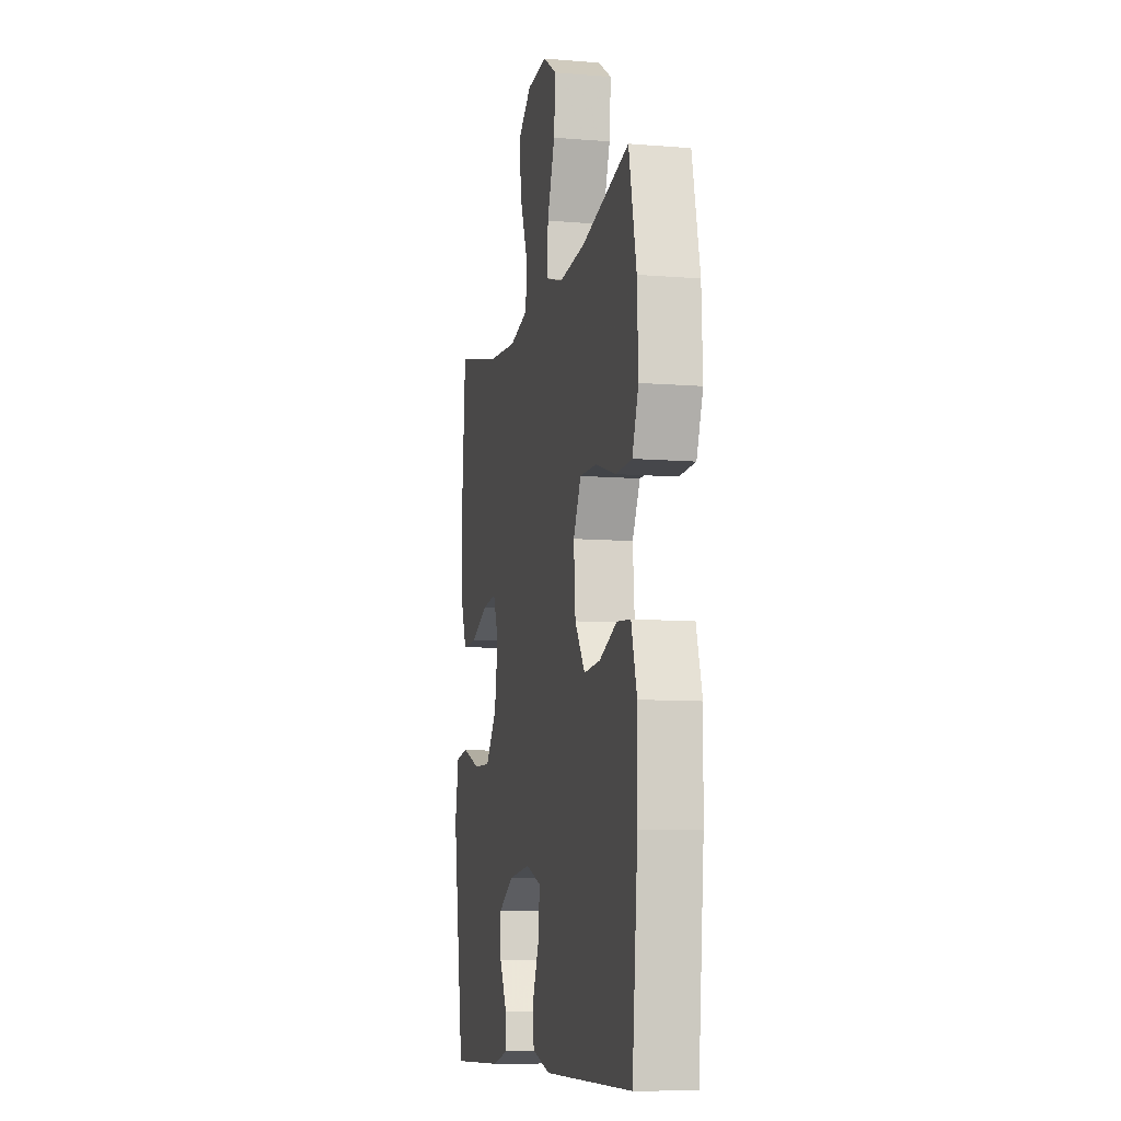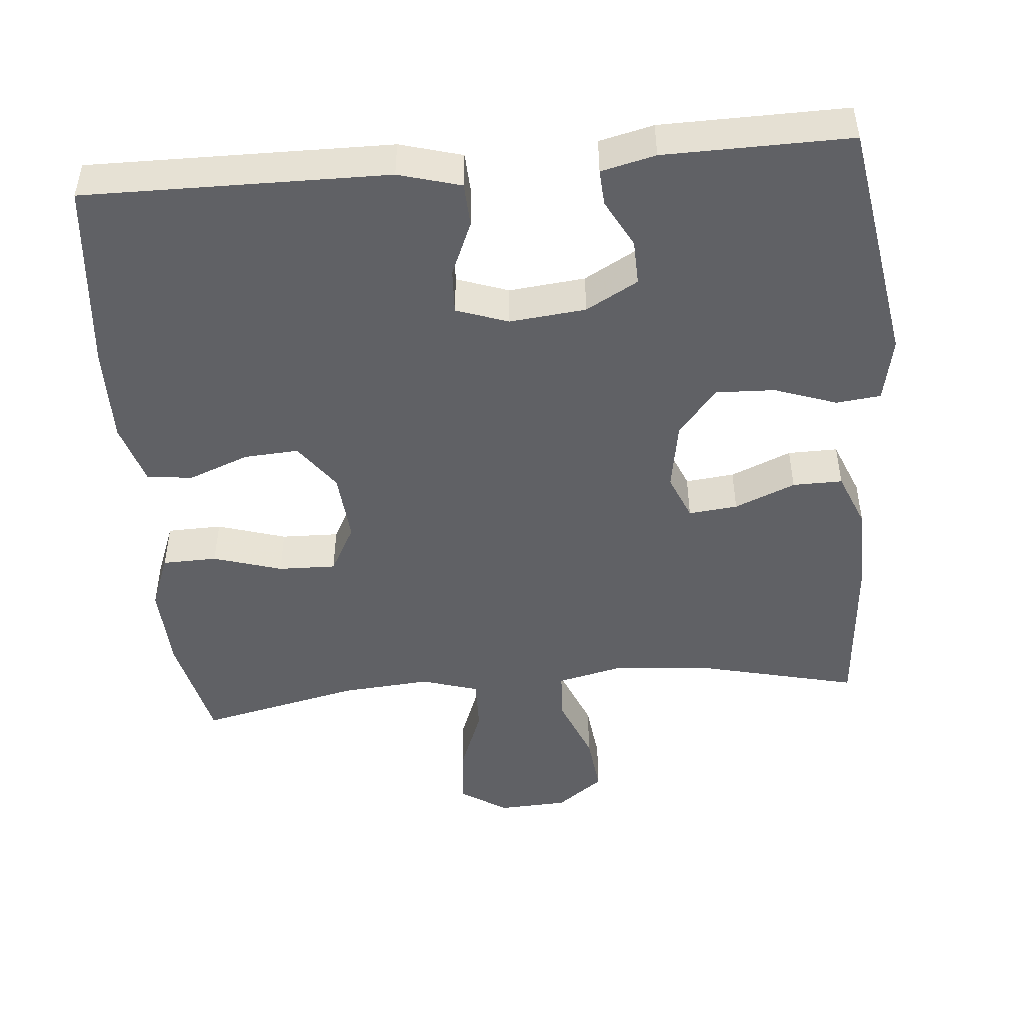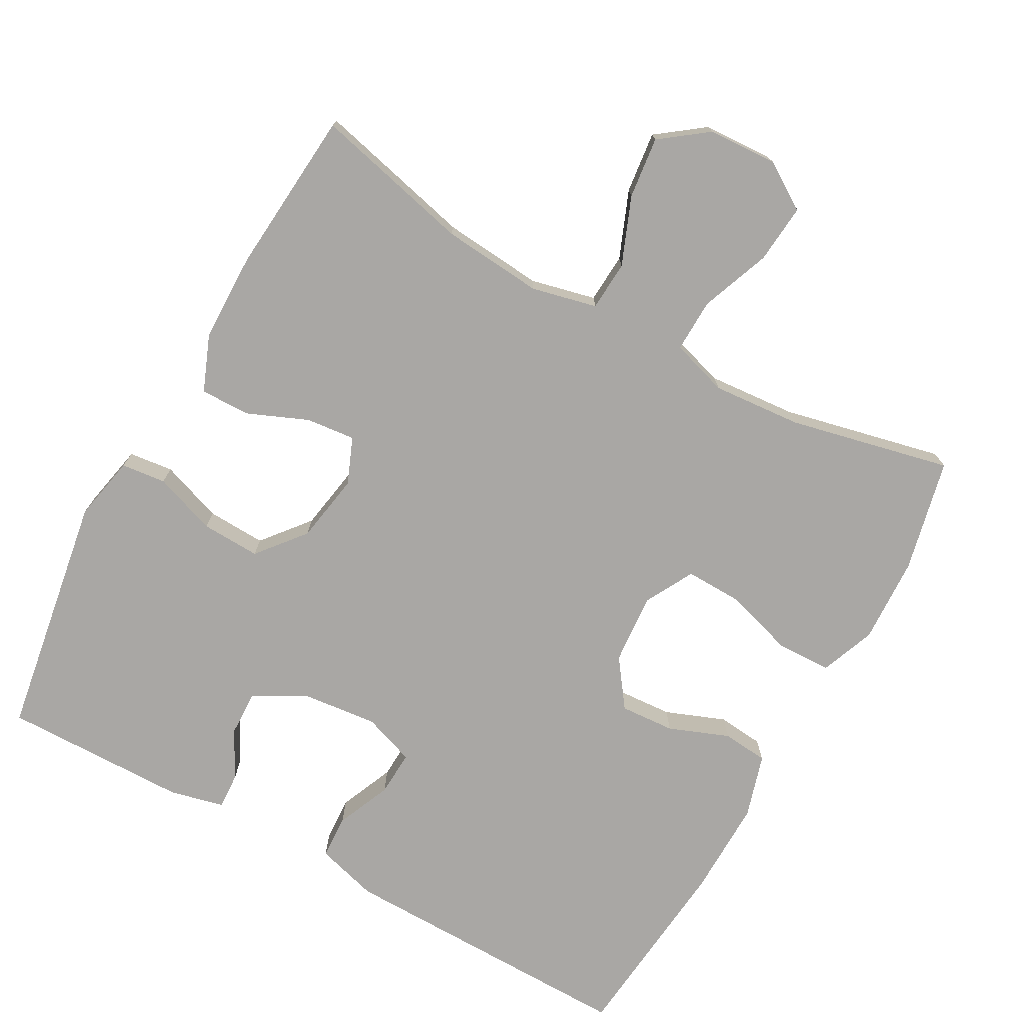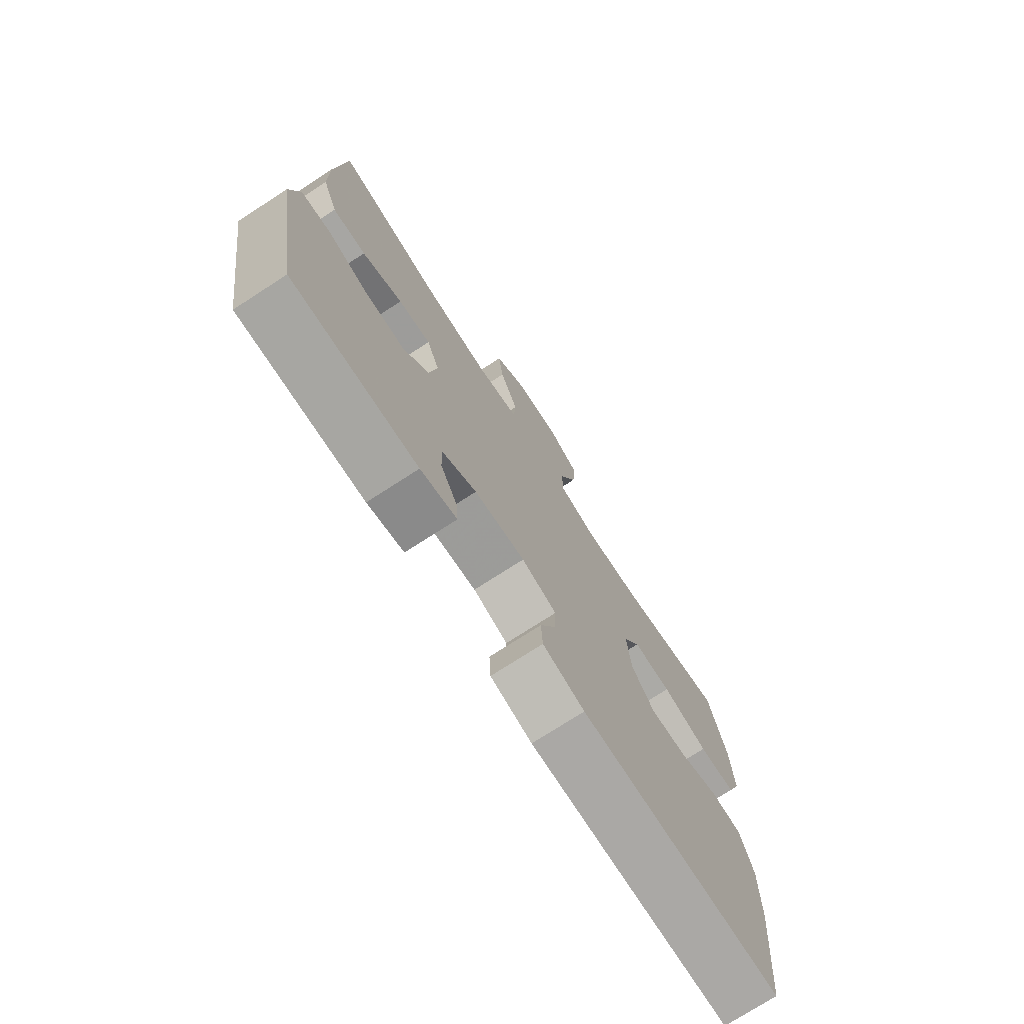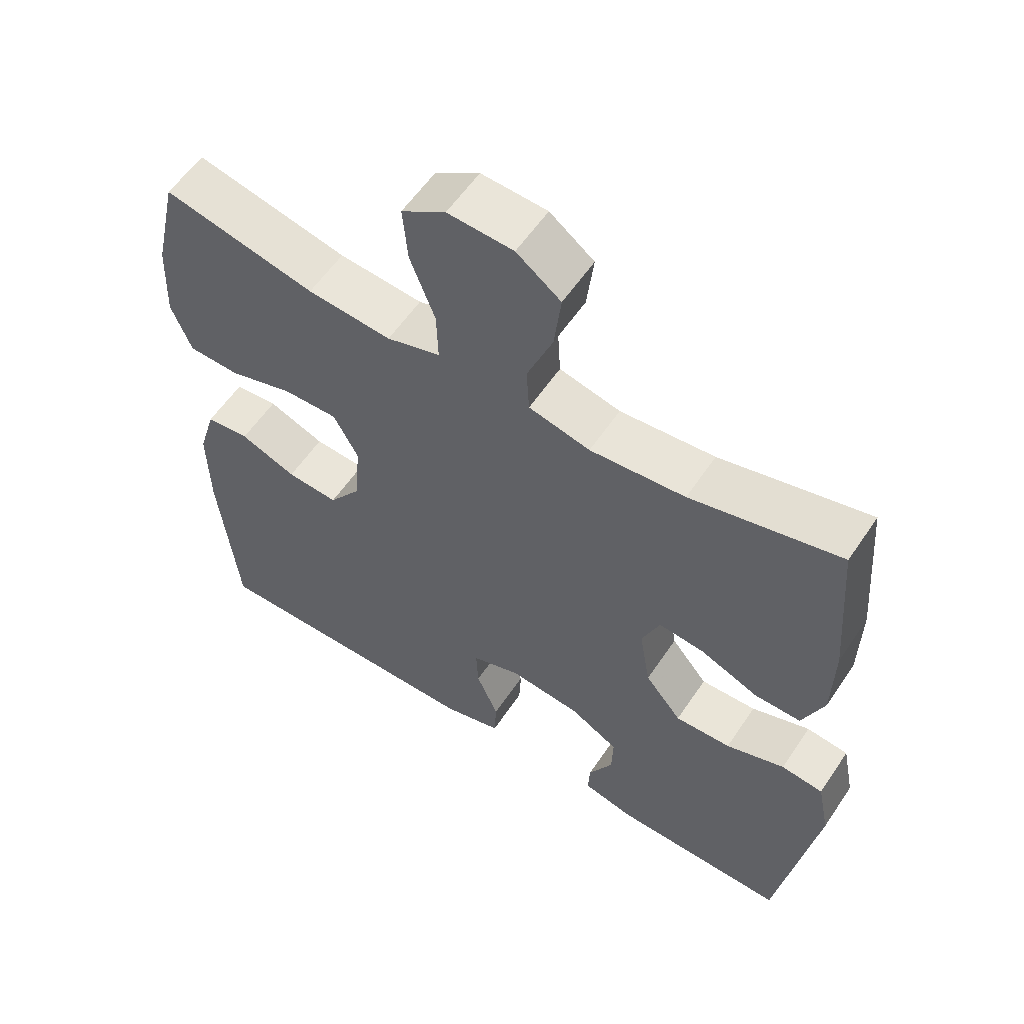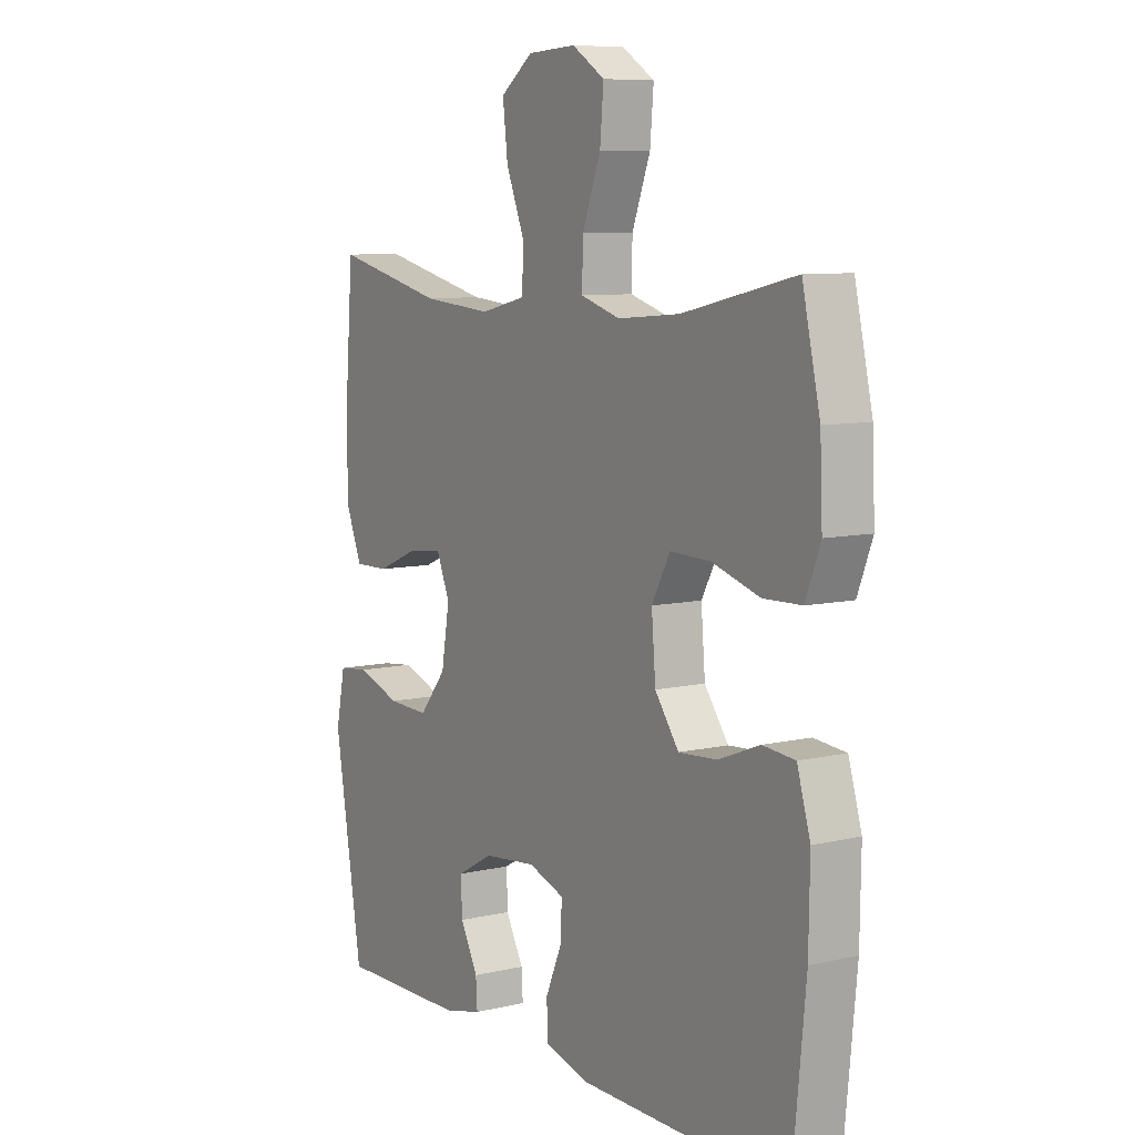
<metadata>
{"format":"obj","ext":"obj","renderer":"f3d","projection":"perspective","resolution":1024,"background":"white","views":[{"elev":-9.2,"azim":77.8,"up":"+Z"},{"elev":-47.6,"azim":-175.0,"up":"+Y"},{"elev":-74.8,"azim":-29.1,"up":"+Y"},{"elev":-74.7,"azim":-57.1,"up":"+Z"},{"elev":57.7,"azim":-146.4,"up":"+Z"},{"elev":8.2,"azim":57.4,"up":"+Z"}]}
</metadata>
<code>
v 0.5 0.07 0.5
v 0.535 0.07 0.345
v 0.54 0.07 0.227
v 0.511 0.07 0.152
v 0.436 0.07 0.15
v 0.342 0.07 0.179
v 0.263 0.07 0.181
v 0.227 0.07 0.114
v 0.235 0.07 0.017
v 0.282 0.07 -0.048
v 0.357 0.07 -0.043
v 0.439 0.07 -0.011
v 0.502 0.07 -0.017
v 0.528 0.07 -0.104
v 0.526 0.07 -0.237
v 0.5 0.07 -0.5
v 0.087 0.07 -0.496
v 0.002 0.07 -0.472
v -0.001 0.07 -0.412
v 0.031 0.07 -0.337
v 0.034 0.07 -0.275
v -0.037 0.07 -0.25
v -0.141 0.07 -0.261
v -0.212 0.07 -0.301
v -0.21 0.07 -0.363
v -0.175 0.07 -0.429
v -0.172 0.07 -0.478
v -0.246 0.07 -0.496
v -0.5 0.07 -0.5
v -0.555 0.07 -0.166
v -0.537 0.07 -0.077
v -0.476 0.07 -0.07
v -0.391 0.07 -0.1
v -0.31 0.07 -0.103
v -0.257 0.07 -0.038
v -0.241 0.07 0.057
v -0.267 0.07 0.12
v -0.334 0.07 0.113
v -0.417 0.07 0.078
v -0.485 0.07 0.077
v -0.516 0.07 0.154
v -0.518 0.07 0.275
v -0.5 0.07 0.5
v -0.283 0.07 0.448
v -0.145 0.07 0.436
v -0.056 0.07 0.457
v -0.052 0.07 0.525
v -0.089 0.07 0.617
v -0.099 0.07 0.701
v -0.035 0.07 0.749
v 0.06 0.07 0.754
v 0.124 0.07 0.713
v 0.117 0.07 0.632
v 0.081 0.07 0.537
v 0.079 0.07 0.464
v 0.157 0.07 0.44
v 0.279 0.07 0.45
v 0.5 0 0.5
v 0.535 0 0.345
v 0.54 0 0.227
v 0.511 0 0.152
v 0.436 0 0.15
v 0.342 0 0.179
v 0.263 0 0.181
v 0.227 0 0.114
v 0.235 0 0.017
v 0.282 0 -0.048
v 0.357 0 -0.043
v 0.439 0 -0.011
v 0.502 0 -0.017
v 0.528 0 -0.104
v 0.526 0 -0.237
v 0.5 0 -0.5
v 0.087 0 -0.496
v 0.002 0 -0.472
v -0.001 0 -0.412
v 0.031 0 -0.337
v 0.034 0 -0.275
v -0.037 0 -0.25
v -0.141 0 -0.261
v -0.212 0 -0.301
v -0.21 0 -0.363
v -0.175 0 -0.429
v -0.172 0 -0.478
v -0.246 0 -0.496
v -0.5 0 -0.5
v -0.555 0 -0.166
v -0.537 0 -0.077
v -0.476 0 -0.07
v -0.391 0 -0.1
v -0.31 0 -0.103
v -0.257 0 -0.038
v -0.241 0 0.057
v -0.267 0 0.12
v -0.334 0 0.113
v -0.417 0 0.078
v -0.485 0 0.077
v -0.516 0 0.154
v -0.518 0 0.275
v -0.5 0 0.5
v -0.283 0 0.448
v -0.145 0 0.436
v -0.056 0 0.457
v -0.052 0 0.525
v -0.089 0 0.617
v -0.099 0 0.701
v -0.035 0 0.749
v 0.06 0 0.754
v 0.124 0 0.713
v 0.117 0 0.632
v 0.081 0 0.537
v 0.079 0 0.464
v 0.157 0 0.44
v 0.279 0 0.45
f 51 52 53 54
f 51 54 55
f 50 51 55
f 47 48 49 50
f 46 47 50 55
f 45 46 55 56
f 41 42 43 44
f 41 44 45
f 38 39 40 41
f 37 38 41 45
f 36 37 45 56
f 30 31 32 33
f 30 33 34
f 29 30 34
f 28 29 34 35
f 25 26 27 28
f 24 25 28 35
f 17 18 19 20
f 17 20 21
f 16 17 21
f 15 16 21
f 14 15 21 22
f 11 12 13 14
f 10 11 14 22
f 3 4 5 6
f 3 6 7
f 57 1 2 3
f 57 3 7
f 56 57 7 8
f 36 56 8 9
f 23 24 35 36
f 22 23 36
f 9 10 22 36
f 111 110 109 108
f 112 111 108
f 112 108 107
f 107 106 105 104
f 112 107 104 103
f 113 112 103 102
f 101 100 99 98
f 102 101 98
f 98 97 96 95
f 102 98 95 94
f 113 102 94 93
f 90 89 88 87
f 91 90 87
f 91 87 86
f 92 91 86 85
f 85 84 83 82
f 92 85 82 81
f 77 76 75 74
f 78 77 74
f 78 74 73
f 78 73 72
f 79 78 72 71
f 71 70 69 68
f 79 71 68 67
f 63 62 61 60
f 64 63 60
f 60 59 58 114
f 64 60 114
f 65 64 114 113
f 66 65 113 93
f 93 92 81 80
f 93 80 79
f 93 79 67 66
f 1 58 59 2
f 2 59 60 3
f 3 60 61 4
f 4 61 62 5
f 5 62 63 6
f 6 63 64 7
f 7 64 65 8
f 8 65 66 9
f 9 66 67 10
f 10 67 68 11
f 11 68 69 12
f 12 69 70 13
f 13 70 71 14
f 14 71 72 15
f 15 72 73 16
f 16 73 74 17
f 17 74 75 18
f 18 75 76 19
f 19 76 77 20
f 20 77 78 21
f 21 78 79 22
f 22 79 80 23
f 23 80 81 24
f 24 81 82 25
f 25 82 83 26
f 26 83 84 27
f 27 84 85 28
f 28 85 86 29
f 29 86 87 30
f 30 87 88 31
f 31 88 89 32
f 32 89 90 33
f 33 90 91 34
f 34 91 92 35
f 35 92 93 36
f 36 93 94 37
f 37 94 95 38
f 38 95 96 39
f 39 96 97 40
f 40 97 98 41
f 41 98 99 42
f 42 99 100 43
f 43 100 101 44
f 44 101 102 45
f 45 102 103 46
f 46 103 104 47
f 47 104 105 48
f 48 105 106 49
f 49 106 107 50
f 50 107 108 51
f 51 108 109 52
f 52 109 110 53
f 53 110 111 54
f 54 111 112 55
f 55 112 113 56
f 56 113 114 57
f 57 114 58 1

</code>
